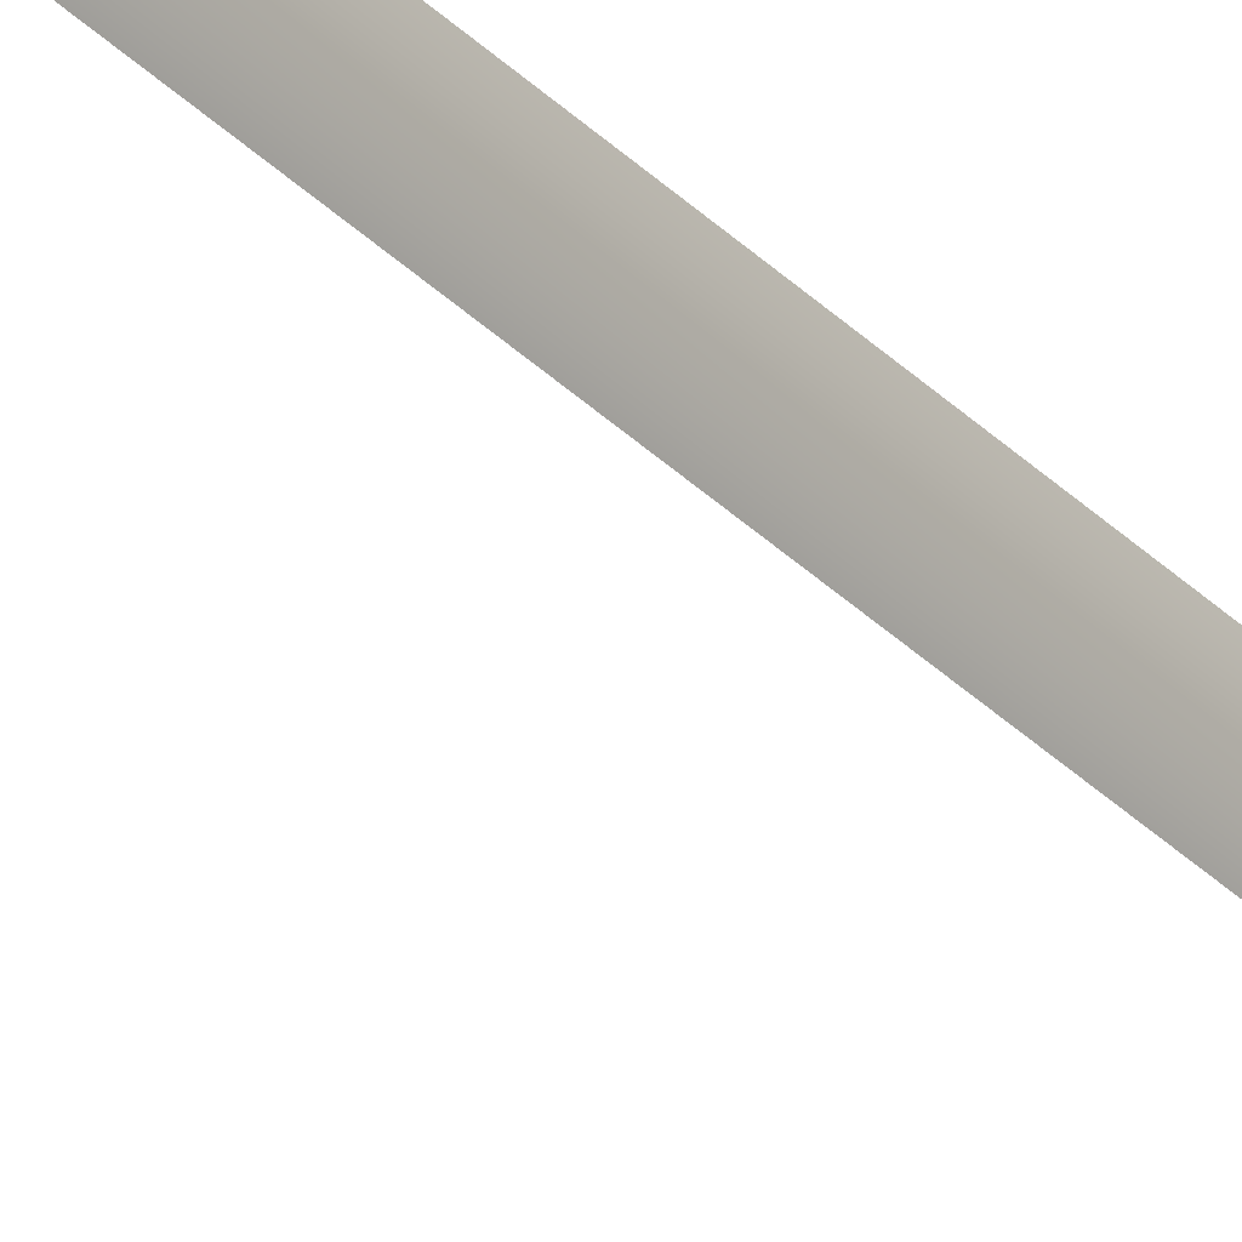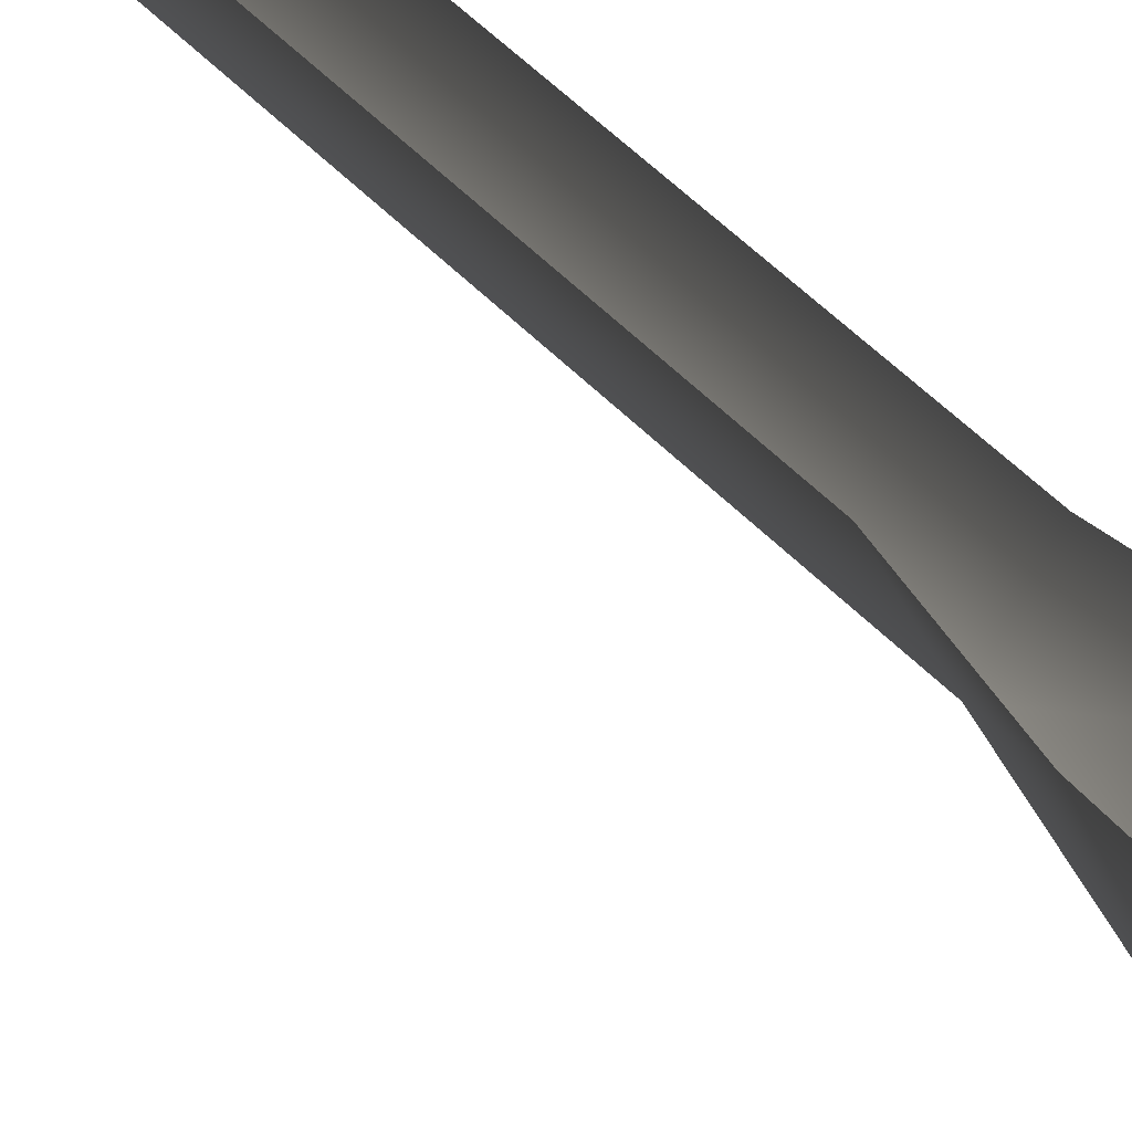
<metadata>
{"format":"obj","ext":"obj","renderer":"f3d","projection":"perspective","resolution":1024,"background":"white","views":[{"elev":-31.4,"azim":-145.3,"up":"+Z"},{"elev":11.1,"azim":-12.5,"up":"+Z"}]}
</metadata>
<code>
g Eff_Avatar_Mar_7th_00_Weapon
v -0.02027 -2.369 -0.06299
v -0.01236 -2.325 -0.03917
v -0.01264 -2.326 -0.02661
v -0.02189 -2.379 -0.01403
v -0.02432 -2.392 -0.04746
v -0.02477 -2.395 -0.03607
v 1.192e-07 -2.315 -0.02185
v -0.01264 -2.326 -0.02661
v -0.01236 -2.325 -0.03917
v 1.184e-07 -2.312 -0.03975
v 1.184e-07 -2.312 -0.03975
v -0.01236 -2.325 -0.03917
v -0.02027 -2.369 -0.06299
v 1.171e-07 -2.37 -0.07002
v 1.199e-07 -2.382 -0.007801
v -0.02189 -2.379 -0.01403
v -0.01264 -2.326 -0.02661
v 1.192e-07 -2.315 -0.02185
v 1.171e-07 -2.37 -0.07002
v -0.02027 -2.369 -0.06299
v -0.02432 -2.392 -0.04746
v 1.181e-07 -2.4 -0.05029
v -0.02477 -2.395 -0.03607
v 1.188e-07 -2.403 -0.03582
v 1.188e-07 -2.403 -0.03582
v -0.02477 -2.395 -0.03607
v -0.02189 -2.379 -0.01403
v 1.199e-07 -2.382 -0.007801
v 0.02027 -2.369 -0.06299
v 0.01264 -2.326 -0.02661
v 0.01236 -2.325 -0.03917
v 0.02189 -2.379 -0.01403
v 0.02432 -2.392 -0.04746
v 0.02477 -2.395 -0.03607
v 1.192e-07 -2.315 -0.02185
v 1.184e-07 -2.312 -0.03975
v 0.01236 -2.325 -0.03917
v 0.01264 -2.326 -0.02661
v 1.184e-07 -2.312 -0.03975
v 1.171e-07 -2.37 -0.07002
v 0.02027 -2.369 -0.06299
v 0.01236 -2.325 -0.03917
v 1.199e-07 -2.382 -0.007801
v 1.192e-07 -2.315 -0.02185
v 0.01264 -2.326 -0.02661
v 0.02189 -2.379 -0.01403
v 1.171e-07 -2.37 -0.07002
v 0.02432 -2.392 -0.04746
v 0.02027 -2.369 -0.06299
v 1.181e-07 -2.4 -0.05029
v 0.02477 -2.395 -0.03607
v 1.188e-07 -2.403 -0.03582
v 1.188e-07 -2.403 -0.03582
v 1.199e-07 -2.382 -0.007801
v 0.02189 -2.379 -0.01403
v 0.02477 -2.395 -0.03607
v -0.01616 -2.241 -0.005298
v -0.01052 -2.268 2.805e-05
v -0.01764 -2.349 -0.02219
v -0.02508 -2.343 -0.03389
v -0.009654 -2.216 -0.01063
v -0.01668 -2.338 -0.04561
v 0.01616 -2.241 -0.005298
v 0.01764 -2.349 -0.02219
v 0.01052 -2.268 2.805e-05
v 0.02508 -2.343 -0.03389
v 0.009654 -2.216 -0.01063
v 0.01668 -2.338 -0.04561
v -0.02462 -0.1535 9.689e-08
v -2.962e-08 -0.1052 -0.03528
v -2.82e-08 -9.689e-08 4.845e-08
v -0.02337 -0.2318 -0.0253
v -3.075e-08 -0.2202 -0.06308
v 1.713e-08 -0.3174 -0.08023
v 1.769e-08 -0.3391 -0.0669
v -2.962e-08 -0.3029 -0.03973
v -0.03968 -0.3136 9.689e-08
v 1.997e-08 -0.3732 -0.01639
v -0.01317 -0.373 9.689e-08
v -0.01317 -0.4097 9.689e-08
v 2.006e-08 -0.4098 -0.01639
v -0.02135 -0.5364 1.453e-07
v 1.892e-08 -0.5365 -0.04642
v -0.0115 -0.6241 1.453e-07
v 6.87e-08 -0.6242 -0.01982
v -0.0117 -1.559 1.453e-07
v 2.153e-07 -1.559 -0.01982
v -0.02099 -1.694 1.938e-07
v 2.145e-07 -1.694 -0.0401
v -0.02739 -2.134 1.938e-07
v 3.12e-07 -2.134 -0.04031
v 3.101e-07 -2.224 -0.08422
v -0.01245 -2.224 -0.04147
v 3.109e-07 -2.314 -0.06747
v -0.003606 -2.224 1.938e-07
v 3.123e-07 -2.29 -0.03576
v -0.007192 -2.288 1.938e-07
v -0.007279 -2.426 1.938e-07
v 3.615e-07 -2.426 -0.02558
v 4.114e-07 -2.735 2.422e-07
v 0.02462 -0.1535 9.689e-08
v -2.82e-08 -9.689e-08 4.845e-08
v -2.962e-08 -0.1052 -0.03528
v 0.02337 -0.2318 -0.0253
v -3.075e-08 -0.2202 -0.06308
v 1.713e-08 -0.3174 -0.08023
v 1.769e-08 -0.3391 -0.0669
v -2.962e-08 -0.3029 -0.03973
v 0.03968 -0.3136 9.689e-08
v 1.997e-08 -0.3732 -0.01639
v 0.01317 -0.373 9.689e-08
v 0.01317 -0.4097 9.689e-08
v 2.006e-08 -0.4098 -0.01639
v 0.02135 -0.5364 4.845e-08
v 1.892e-08 -0.5365 -0.04642
v 0.0115 -0.6241 4.845e-08
v 6.87e-08 -0.6242 -0.01982
v 0.0117 -1.559 1.453e-07
v 2.153e-07 -1.559 -0.01982
v 0.02099 -1.694 1.453e-07
v 2.145e-07 -1.694 -0.0401
v 0.02739 -2.134 1.938e-07
v 3.12e-07 -2.134 -0.04031
v 3.101e-07 -2.224 -0.08422
v 0.01245 -2.224 -0.04147
v 3.109e-07 -2.314 -0.06747
v 0.003607 -2.224 1.938e-07
v 3.123e-07 -2.29 -0.03576
v 0.007193 -2.288 1.938e-07
v 0.00728 -2.426 1.938e-07
v 3.615e-07 -2.426 -0.02558
v 4.114e-07 -2.735 2.422e-07
g Eff_Avatar_Mar_7th_00_Weapon_0
f 3 2 1
f 4 3 1
f 4 1 5
f 6 4 5
f 9 8 7
f 10 9 7
f 13 12 11
f 14 13 11
f 17 16 15
f 18 17 15
f 21 20 19
f 22 21 19
f 23 21 22
f 24 23 22
f 27 26 25
f 28 27 25
f 31 30 29
f 30 32 29
f 29 32 33
f 32 34 33
f 37 36 35
f 38 37 35
f 41 40 39
f 42 41 39
f 45 44 43
f 46 45 43
f 49 48 47
f 48 50 47
f 48 51 50
f 51 52 50
f 55 54 53
f 56 55 53
f 59 58 57
f 60 59 57
f 60 57 61
f 62 60 61
f 65 64 63
f 64 66 63
f 63 66 67
f 66 68 67
f 71 70 69
f 72 69 70
f 73 72 70
f 73 74 72
f 74 75 72
f 75 76 72
f 77 69 72
f 77 72 76
f 77 76 78
f 79 77 78
f 80 79 78
f 81 80 78
f 82 80 81
f 83 82 81
f 84 82 83
f 85 84 83
f 86 84 85
f 87 86 85
f 88 86 87
f 89 88 87
f 90 88 89
f 91 90 89
f 90 91 92
f 93 90 92
f 93 92 94
f 93 95 90
f 93 94 96
f 93 96 95
f 96 97 95
f 98 97 96
f 99 98 96
f 100 98 99
f 103 102 101
f 101 104 103
f 104 105 103
f 106 105 104
f 107 106 104
f 108 107 104
f 101 109 104
f 104 109 108
f 108 109 110
f 109 111 110
f 111 112 110
f 112 113 110
f 112 114 113
f 114 115 113
f 114 116 115
f 116 117 115
f 116 118 117
f 118 119 117
f 118 120 119
f 120 121 119
f 120 122 121
f 122 123 121
f 123 122 124
f 122 125 124
f 124 125 126
f 127 125 122
f 126 125 128
f 128 125 127
f 129 128 127
f 129 130 128
f 130 131 128
f 130 132 131

</code>
